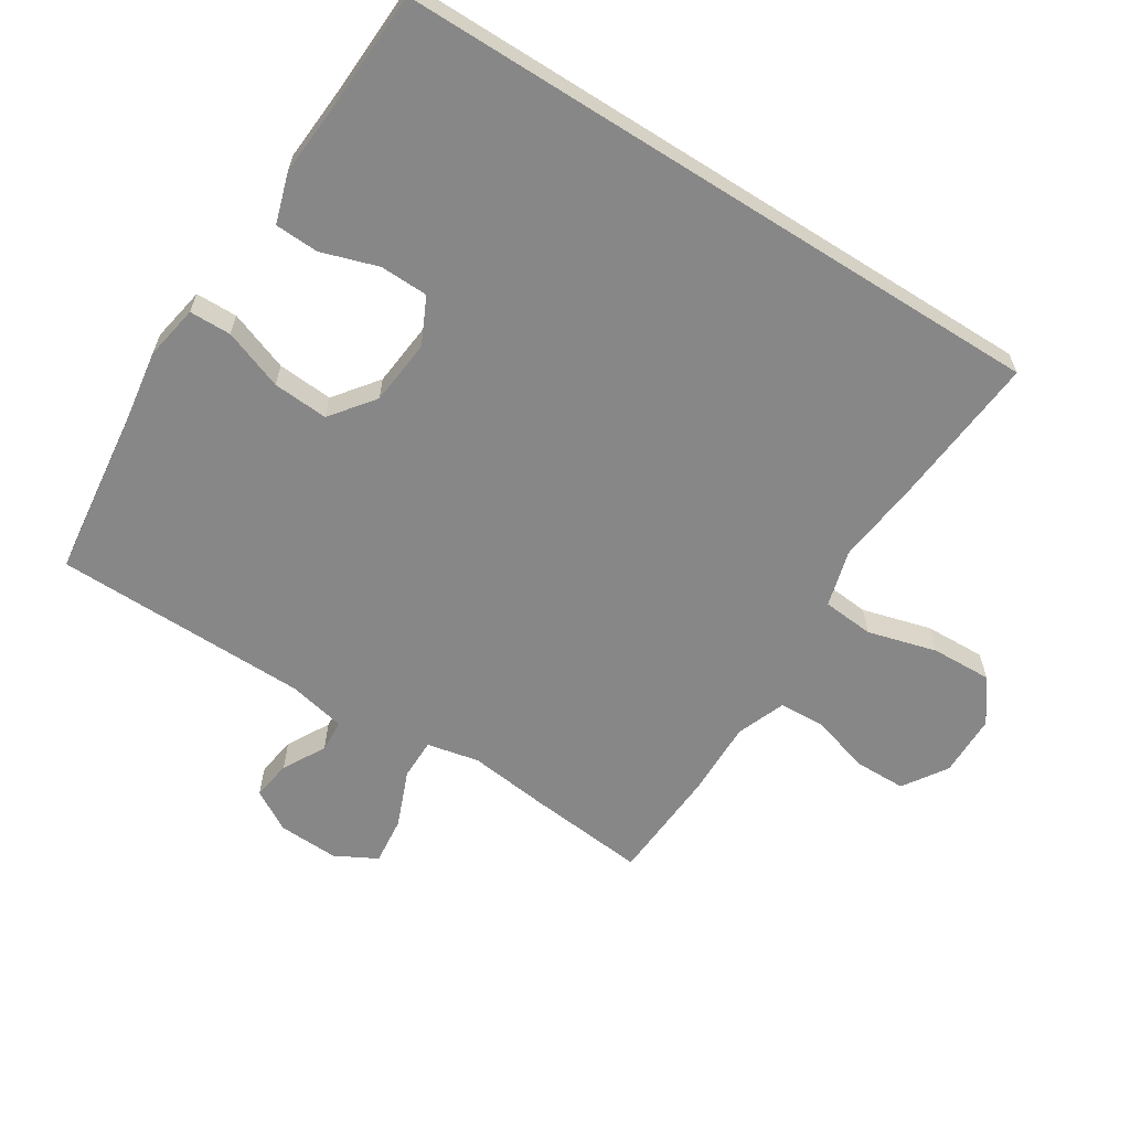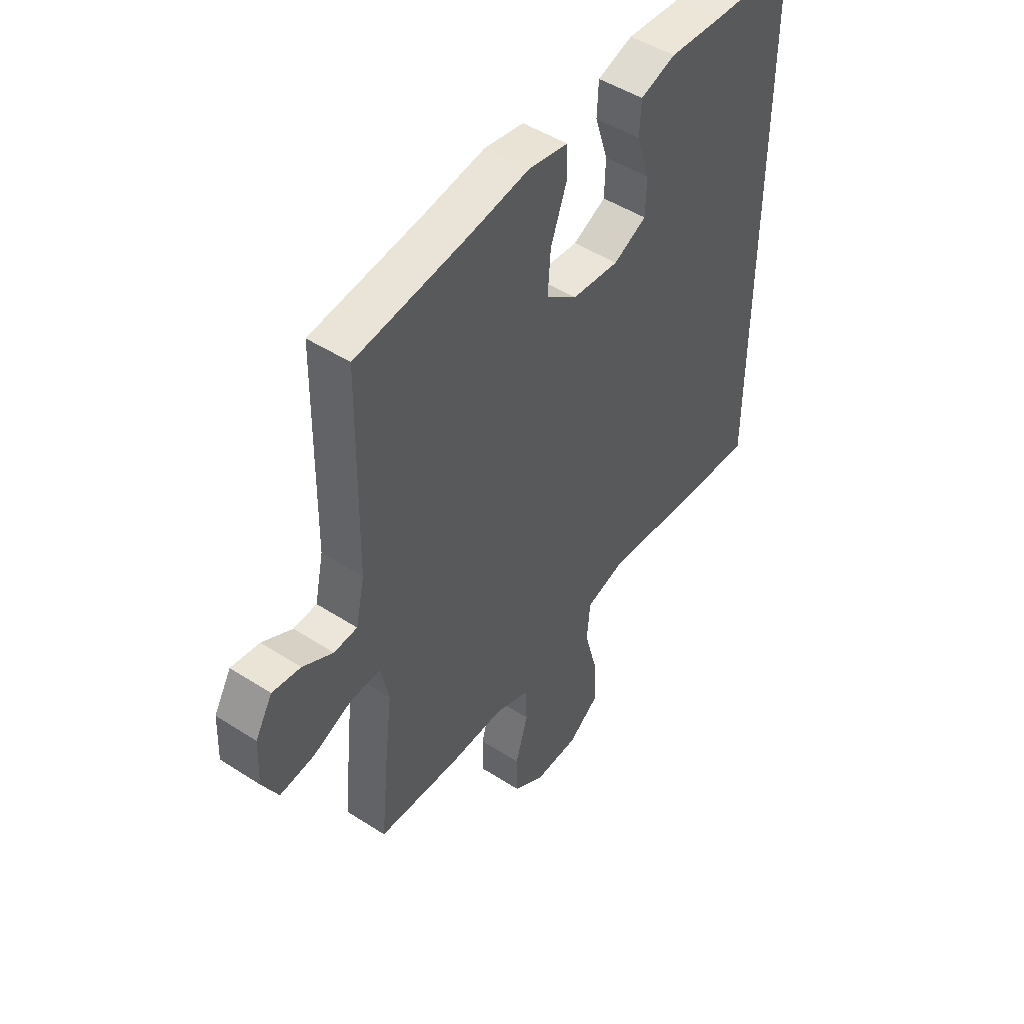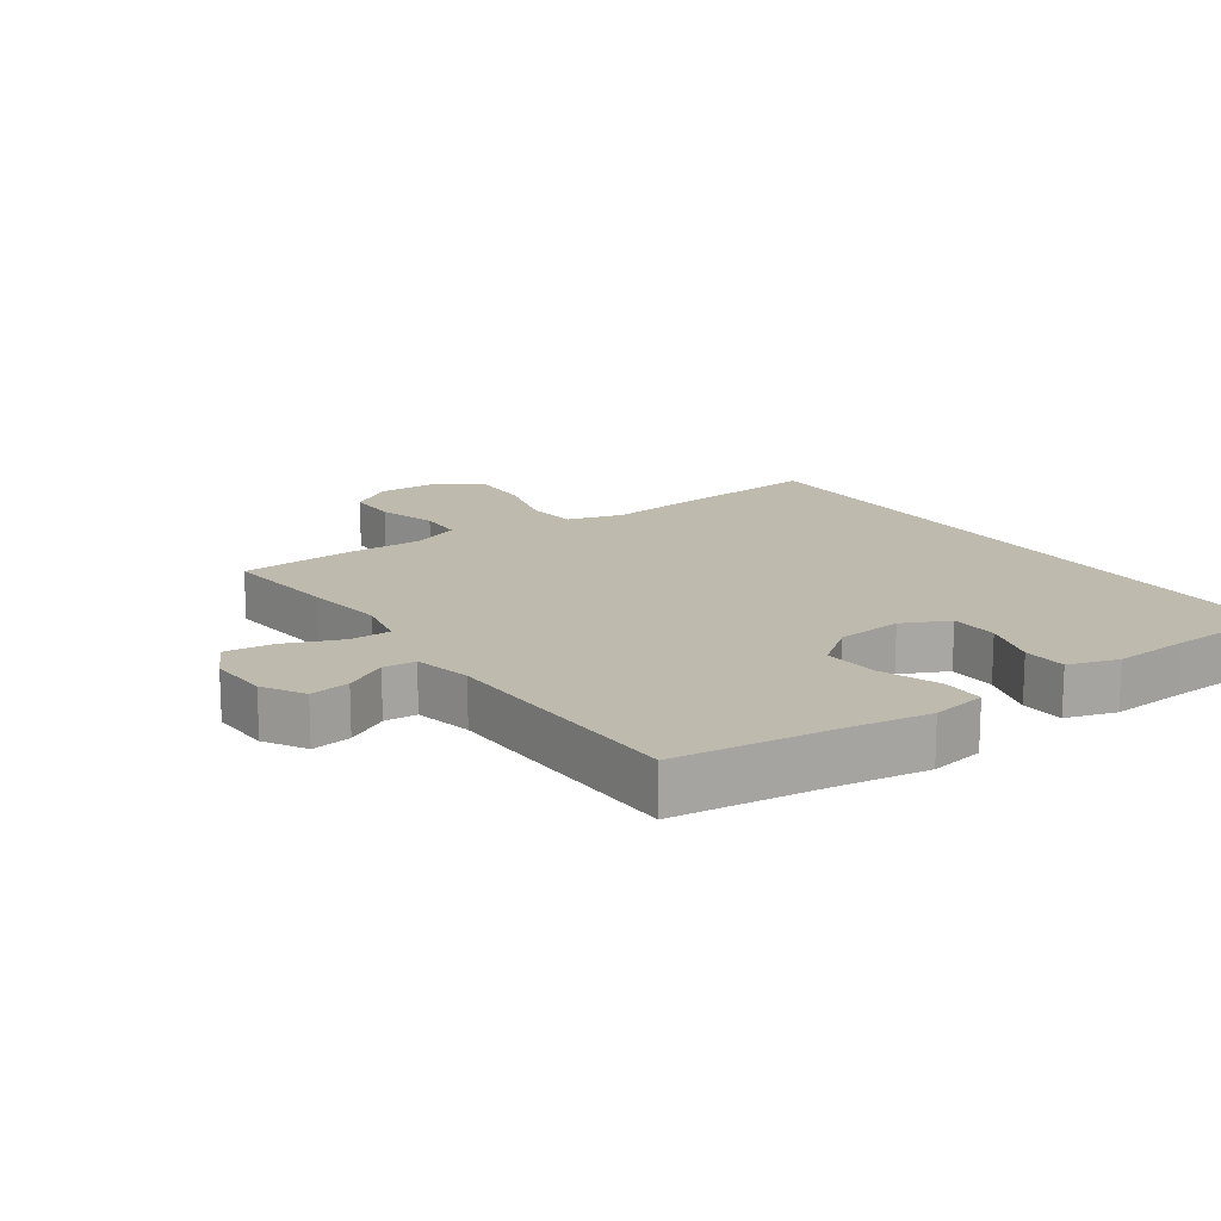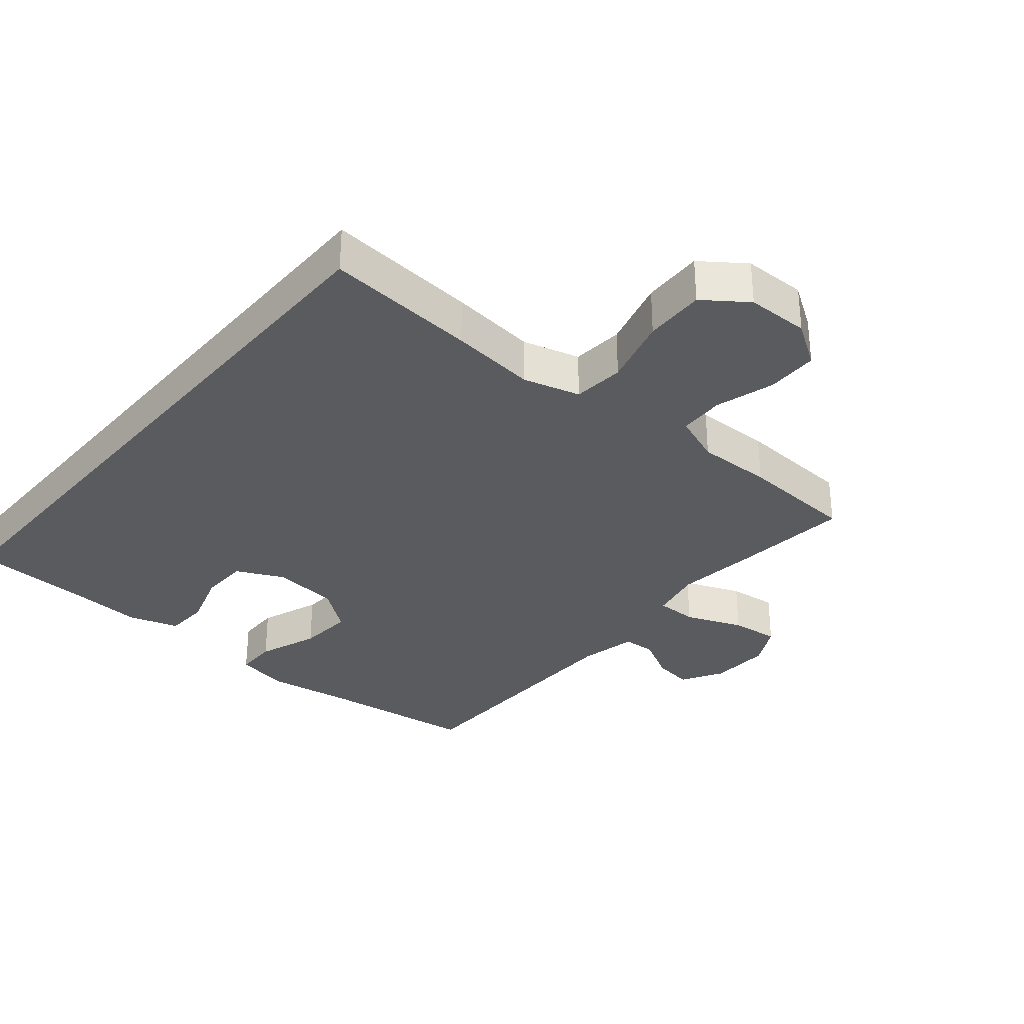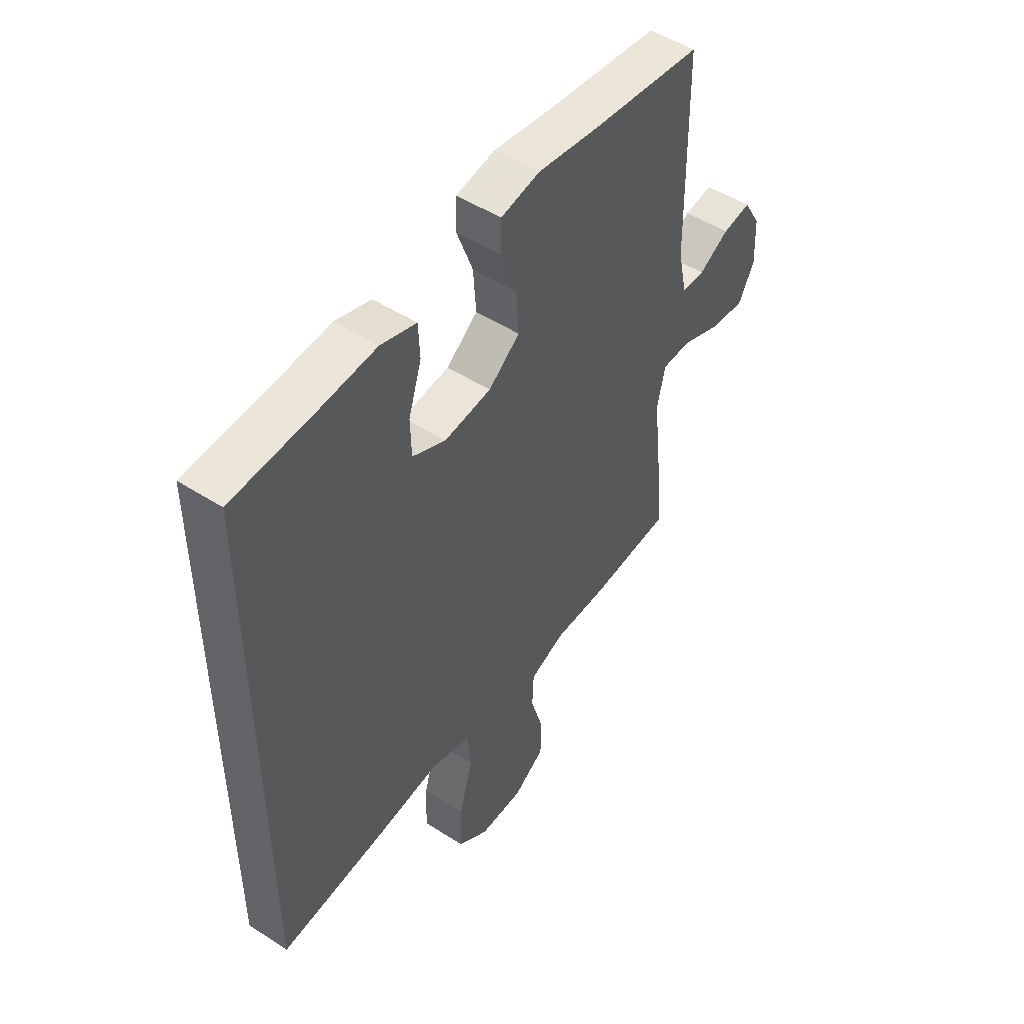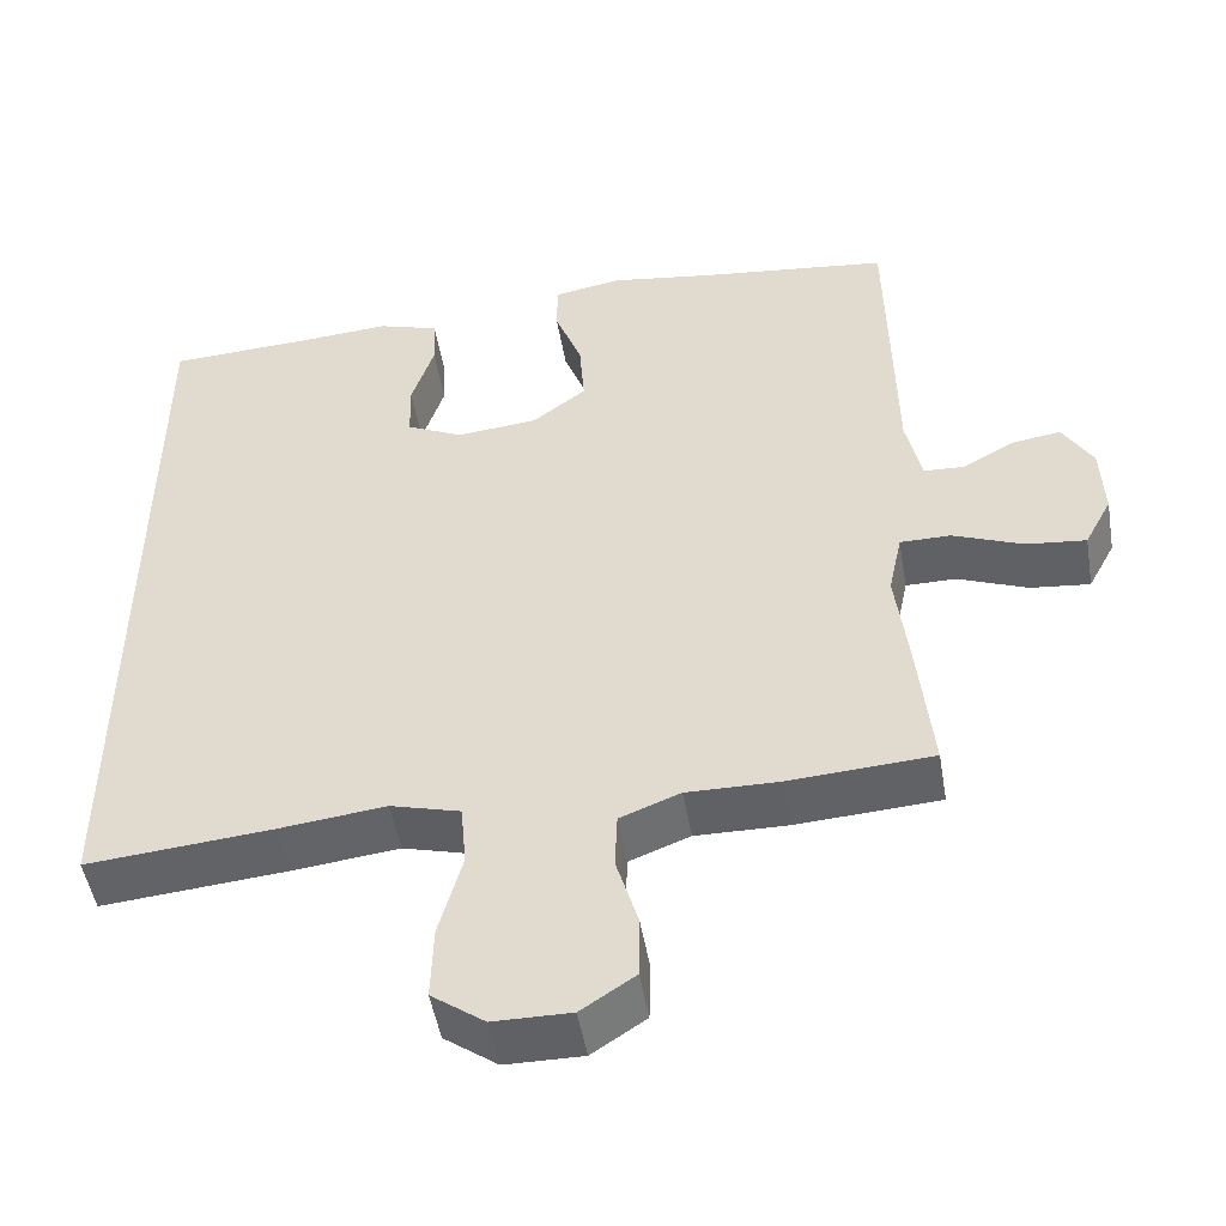
<metadata>
{"format":"obj","ext":"obj","renderer":"f3d","projection":"perspective","resolution":1024,"background":"white","views":[{"elev":-62.4,"azim":57.7,"up":"+Y"},{"elev":48.2,"azim":-54.2,"up":"+Z"},{"elev":15.7,"azim":-34.9,"up":"+Y"},{"elev":-32.4,"azim":140.0,"up":"+Y"},{"elev":50.1,"azim":125.3,"up":"+Z"},{"elev":-49.7,"azim":-170.3,"up":"+Z"}]}
</metadata>
<code>
v 0.5 0.07 -0.506
v 0.268 0.07 -0.486
v 0.136 0.07 -0.471
v 0.049 0.07 -0.495
v 0.042 0.07 -0.574
v 0.071 0.07 -0.68
v 0.074 0.07 -0.773
v 0.008 0.07 -0.821
v -0.088 0.07 -0.822
v -0.155 0.07 -0.778
v -0.156 0.07 -0.699
v -0.129 0.07 -0.608
v -0.132 0.07 -0.538
v -0.207 0.07 -0.509
v -0.322 0.07 -0.511
v -0.5 0.07 -0.5
v -0.482 0.07 -0.32
v -0.467 0.07 -0.195
v -0.484 0.07 -0.115
v -0.547 0.07 -0.115
v -0.634 0.07 -0.15
v -0.708 0.07 -0.158
v -0.742 0.07 -0.094
v -0.738 0.07 -0.001
v -0.701 0.07 0.062
v -0.64 0.07 0.053
v -0.575 0.07 0.017
v -0.525 0.07 0.02
v -0.506 0.07 0.108
v -0.5 0.07 0.5
v -0.263 0.07 0.529
v -0.132 0.07 0.549
v -0.048 0.07 0.534
v -0.047 0.07 0.47
v -0.081 0.07 0.378
v -0.087 0.07 0.293
v -0.02 0.07 0.242
v 0.081 0.07 0.232
v 0.152 0.07 0.266
v 0.154 0.07 0.34
v 0.126 0.07 0.427
v 0.129 0.07 0.494
v 0.205 0.07 0.518
v 0.322 0.07 0.51
v 0.5 0.07 0.502
v 0.5 0 -0.506
v 0.268 0 -0.486
v 0.136 0 -0.471
v 0.049 0 -0.495
v 0.042 0 -0.574
v 0.071 0 -0.68
v 0.074 0 -0.773
v 0.008 0 -0.821
v -0.088 0 -0.822
v -0.155 0 -0.778
v -0.156 0 -0.699
v -0.129 0 -0.608
v -0.132 0 -0.538
v -0.207 0 -0.509
v -0.322 0 -0.511
v -0.5 0 -0.5
v -0.482 0 -0.32
v -0.467 0 -0.195
v -0.484 0 -0.115
v -0.547 0 -0.115
v -0.634 0 -0.15
v -0.708 0 -0.158
v -0.742 0 -0.094
v -0.738 0 -0.001
v -0.701 0 0.062
v -0.64 0 0.053
v -0.575 0 0.017
v -0.525 0 0.02
v -0.506 0 0.108
v -0.5 0 0.5
v -0.263 0 0.529
v -0.132 0 0.549
v -0.048 0 0.534
v -0.047 0 0.47
v -0.081 0 0.378
v -0.087 0 0.293
v -0.02 0 0.242
v 0.081 0 0.232
v 0.152 0 0.266
v 0.154 0 0.34
v 0.126 0 0.427
v 0.129 0 0.494
v 0.205 0 0.518
v 0.322 0 0.51
v 0.5 0 0.502
f 1 2 3
f 45 1 3
f 44 45 3
f 42 43 44
f 41 42 44
f 40 41 44
f 39 40 44 3
f 38 39 3 4
f 37 38 4 5
f 36 37 5
f 33 34 35
f 32 33 35
f 31 32 35
f 31 35 36
f 30 31 36
f 29 30 36
f 28 29 36 5
f 25 26 27
f 24 25 27
f 23 24 27
f 22 23 27
f 21 22 27
f 20 21 27
f 19 20 27 28
f 16 17 18
f 15 16 18
f 14 15 18
f 13 14 18 19
f 10 11 12
f 9 10 12
f 8 9 12
f 7 8 12
f 6 7 12
f 5 6 12
f 5 12 13
f 5 13 19 28
f 48 47 46
f 48 46 90
f 48 90 89
f 89 88 87
f 89 87 86
f 89 86 85
f 48 89 85 84
f 49 48 84 83
f 50 49 83 82
f 50 82 81
f 80 79 78
f 80 78 77
f 80 77 76
f 81 80 76
f 81 76 75
f 81 75 74
f 50 81 74 73
f 72 71 70
f 72 70 69
f 72 69 68
f 72 68 67
f 72 67 66
f 72 66 65
f 73 72 65 64
f 63 62 61
f 63 61 60
f 63 60 59
f 64 63 59 58
f 57 56 55
f 57 55 54
f 57 54 53
f 57 53 52
f 57 52 51
f 57 51 50
f 58 57 50
f 73 64 58 50
f 1 46 47 2
f 2 47 48 3
f 3 48 49 4
f 4 49 50 5
f 5 50 51 6
f 6 51 52 7
f 7 52 53 8
f 8 53 54 9
f 9 54 55 10
f 10 55 56 11
f 11 56 57 12
f 12 57 58 13
f 13 58 59 14
f 14 59 60 15
f 15 60 61 16
f 16 61 62 17
f 17 62 63 18
f 18 63 64 19
f 19 64 65 20
f 20 65 66 21
f 21 66 67 22
f 22 67 68 23
f 23 68 69 24
f 24 69 70 25
f 25 70 71 26
f 26 71 72 27
f 27 72 73 28
f 28 73 74 29
f 29 74 75 30
f 30 75 76 31
f 31 76 77 32
f 32 77 78 33
f 33 78 79 34
f 34 79 80 35
f 35 80 81 36
f 36 81 82 37
f 37 82 83 38
f 38 83 84 39
f 39 84 85 40
f 40 85 86 41
f 41 86 87 42
f 42 87 88 43
f 43 88 89 44
f 44 89 90 45
f 45 90 46 1

</code>
